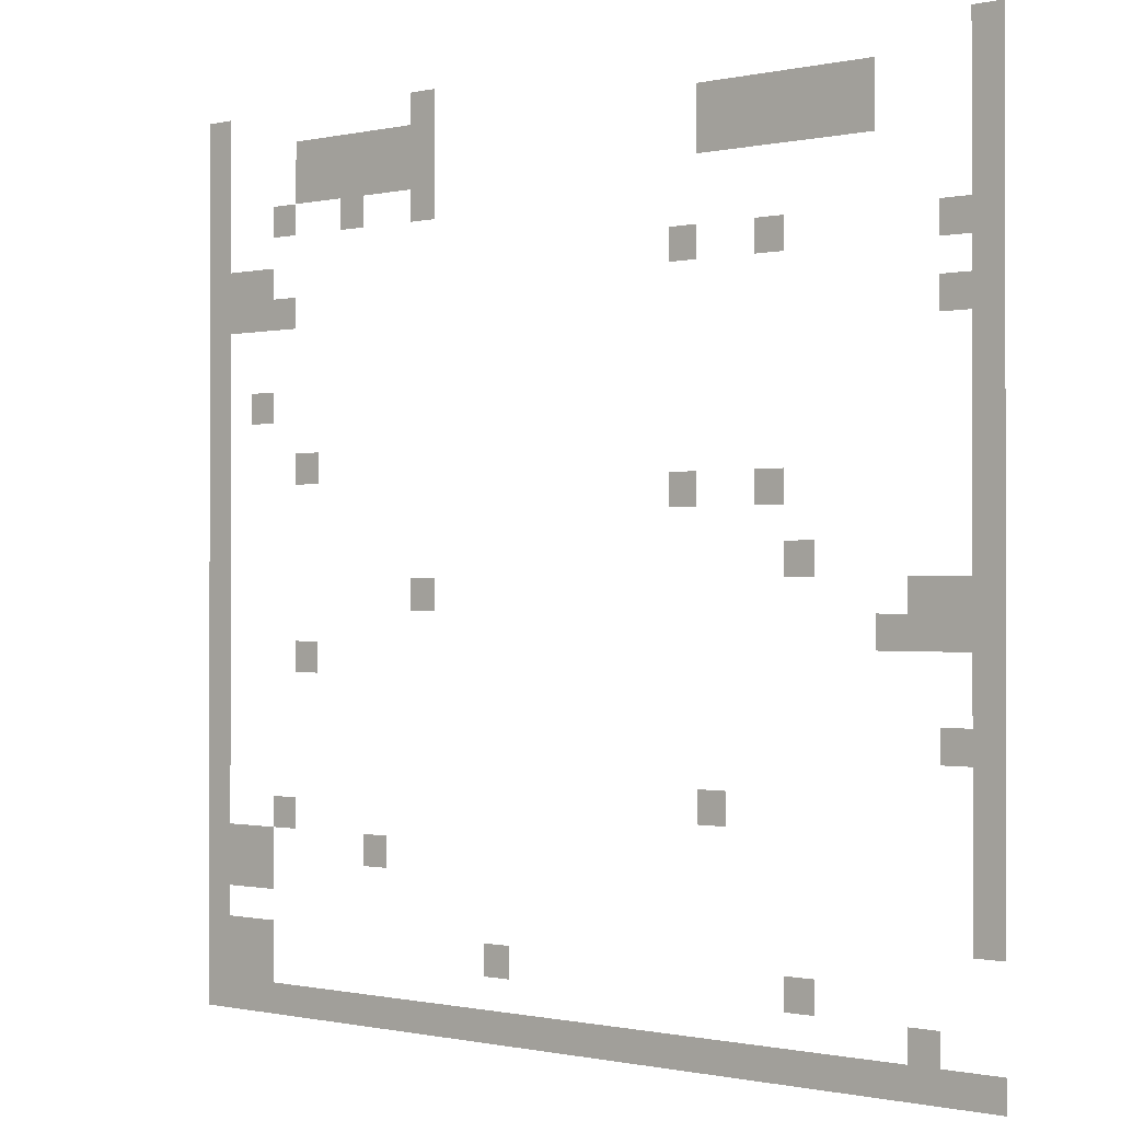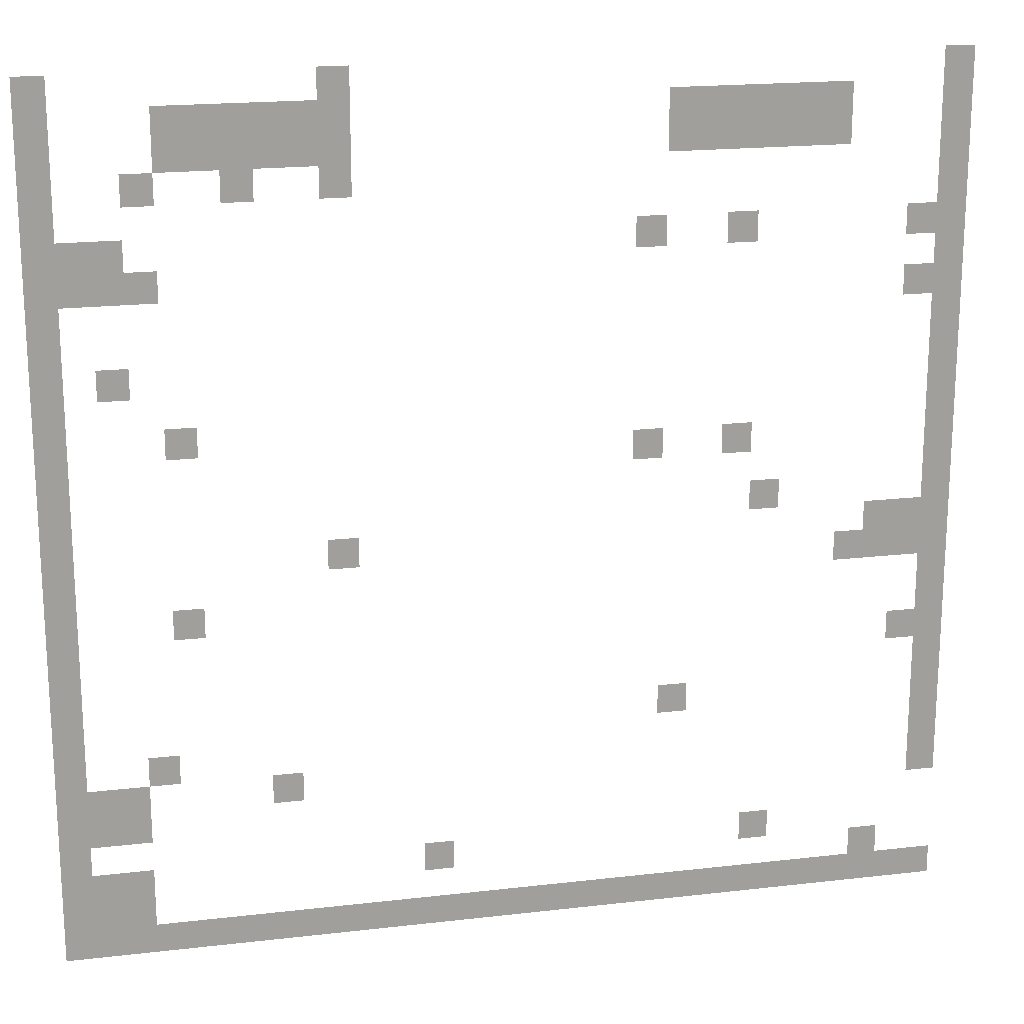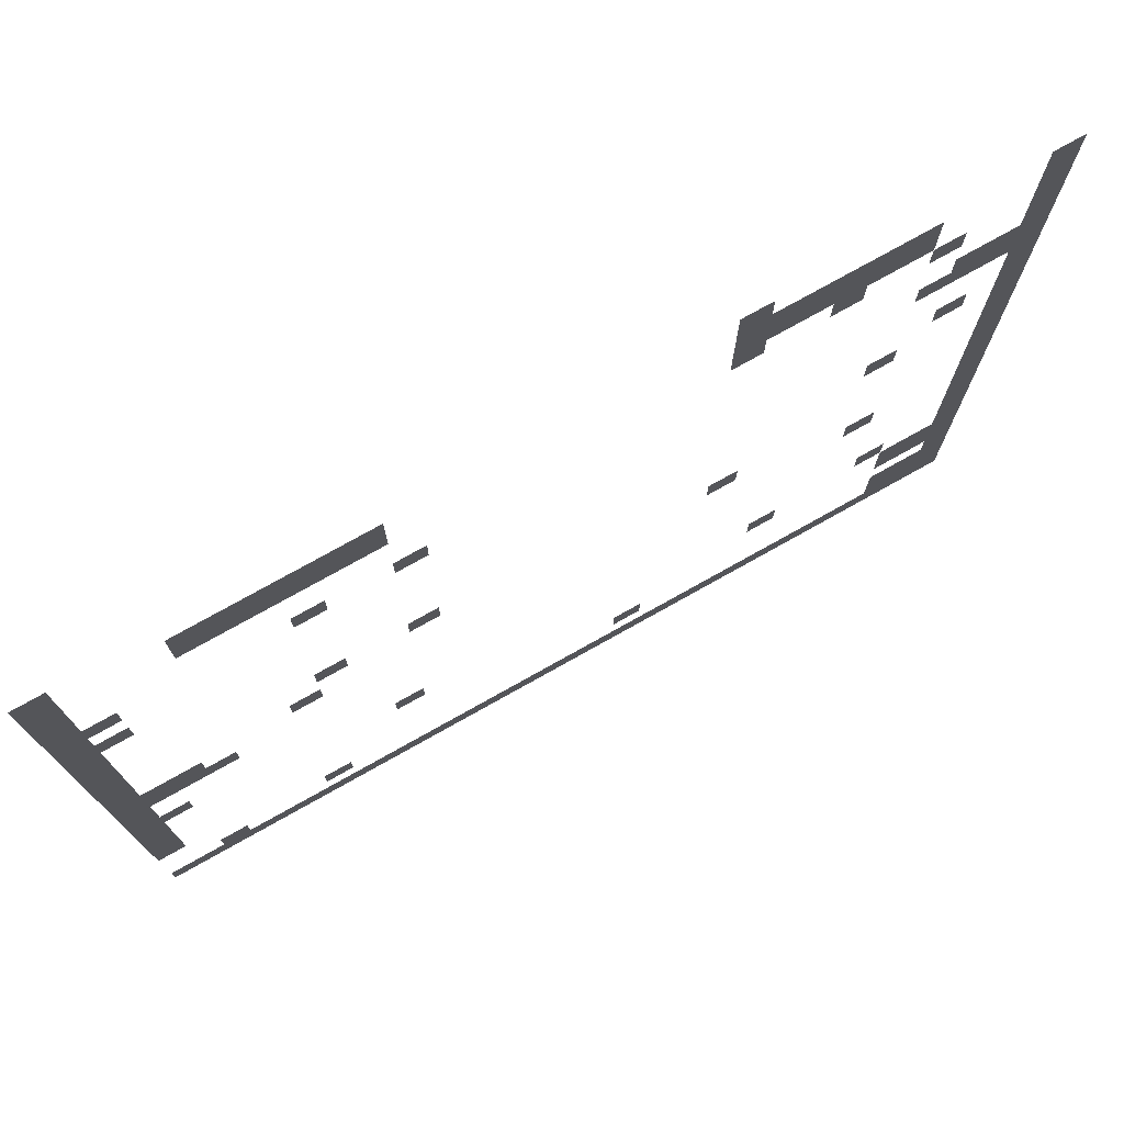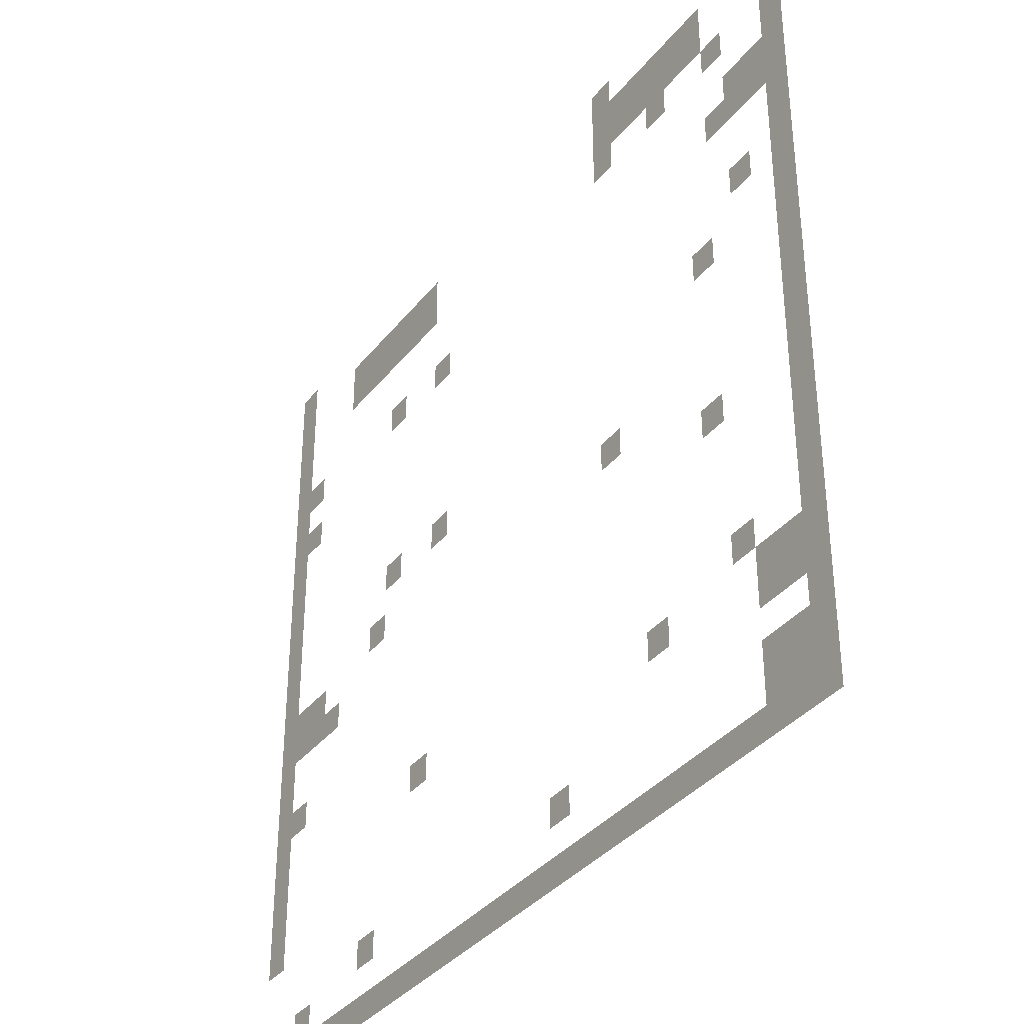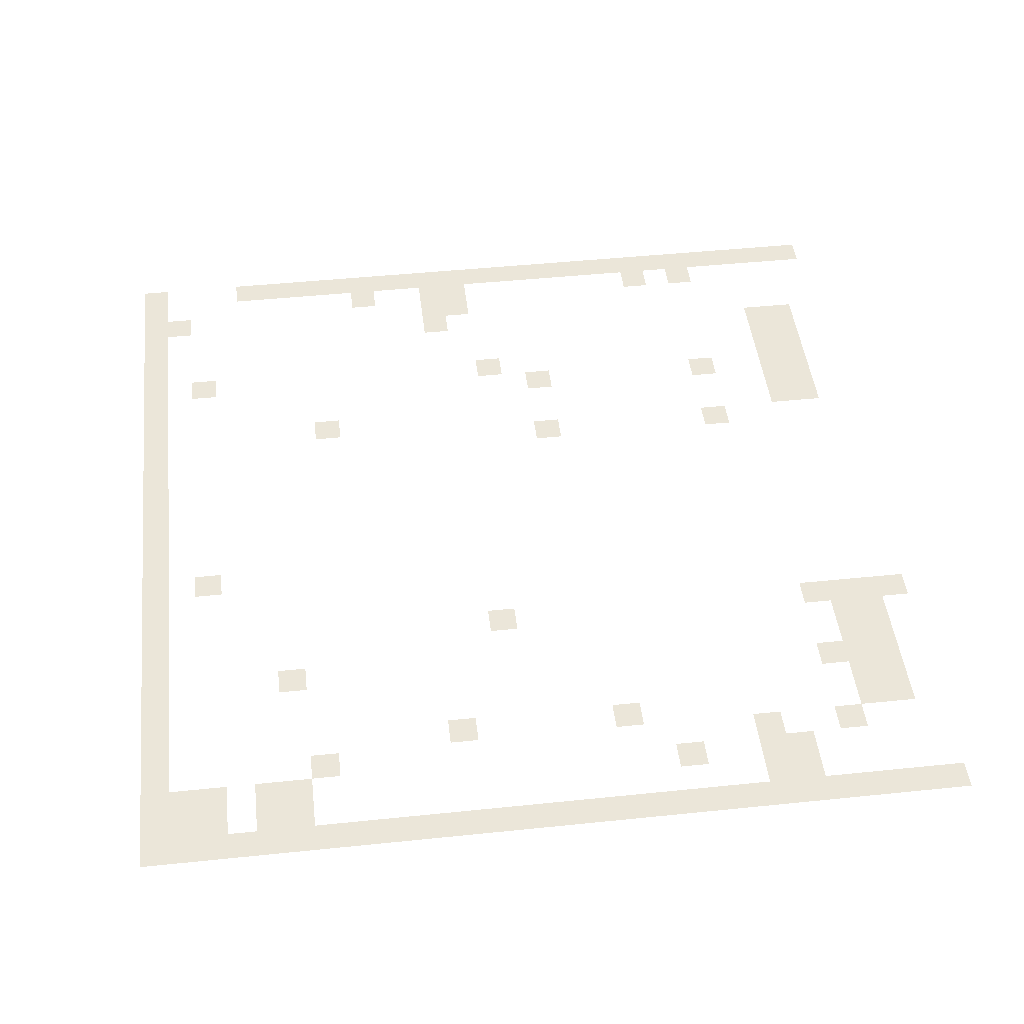
<metadata>
{"format":"obj","ext":"obj","renderer":"f3d","projection":"perspective","resolution":1024,"background":"white","views":[{"elev":-0.6,"azim":-140.4,"up":"+Y"},{"elev":18.8,"azim":167.5,"up":"+Y"},{"elev":75.8,"azim":-29.3,"up":"+Y"},{"elev":-36.1,"azim":56.8,"up":"+Y"},{"elev":46.7,"azim":83.3,"up":"+Z"}]}
</metadata>
<code>
v 0 -1 0
v -1 -1 0
v -1 0 0
v 0 0 0
v -9 -1 0
v -10 -1 0
v -10 0 0
v -9 0 0
v -29 -1 0
v -30 -1 0
v -30 0 0
v -29 0 0
v 0 -2 0
v -1 -2 0
v -1 -1 0
v 0 -1 0
v -4 -2 0
v -5 -2 0
v -5 -1 0
v -4 -1 0
v -5 -2 0
v -6 -2 0
v -6 -1 0
v -5 -1 0
v -6 -2 0
v -7 -2 0
v -7 -1 0
v -6 -1 0
v -7 -2 0
v -8 -2 0
v -8 -1 0
v -7 -1 0
v -8 -2 0
v -9 -2 0
v -9 -1 0
v -8 -1 0
v -9 -2 0
v -10 -2 0
v -10 -1 0
v -9 -1 0
v -20 -2 0
v -21 -2 0
v -21 -1 0
v -20 -1 0
v -21 -2 0
v -22 -2 0
v -22 -1 0
v -21 -1 0
v -22 -2 0
v -23 -2 0
v -23 -1 0
v -22 -1 0
v -23 -2 0
v -24 -2 0
v -24 -1 0
v -23 -1 0
v -24 -2 0
v -25 -2 0
v -25 -1 0
v -24 -1 0
v -25 -2 0
v -26 -2 0
v -26 -1 0
v -25 -1 0
v -29 -2 0
v -30 -2 0
v -30 -1 0
v -29 -1 0
v 0 -3 0
v -1 -3 0
v -1 -2 0
v 0 -2 0
v -4 -3 0
v -5 -3 0
v -5 -2 0
v -4 -2 0
v -5 -3 0
v -6 -3 0
v -6 -2 0
v -5 -2 0
v -6 -3 0
v -7 -3 0
v -7 -2 0
v -6 -2 0
v -7 -3 0
v -8 -3 0
v -8 -2 0
v -7 -2 0
v -8 -3 0
v -9 -3 0
v -9 -2 0
v -8 -2 0
v -9 -3 0
v -10 -3 0
v -10 -2 0
v -9 -2 0
v -20 -3 0
v -21 -3 0
v -21 -2 0
v -20 -2 0
v -21 -3 0
v -22 -3 0
v -22 -2 0
v -21 -2 0
v -22 -3 0
v -23 -3 0
v -23 -2 0
v -22 -2 0
v -23 -3 0
v -24 -3 0
v -24 -2 0
v -23 -2 0
v -24 -3 0
v -25 -3 0
v -25 -2 0
v -24 -2 0
v -25 -3 0
v -26 -3 0
v -26 -2 0
v -25 -2 0
v -29 -3 0
v -30 -3 0
v -30 -2 0
v -29 -2 0
v 0 -4 0
v -1 -4 0
v -1 -3 0
v 0 -3 0
v -3 -4 0
v -4 -4 0
v -4 -3 0
v -3 -3 0
v -6 -4 0
v -7 -4 0
v -7 -3 0
v -6 -3 0
v -9 -4 0
v -10 -4 0
v -10 -3 0
v -9 -3 0
v -29 -4 0
v -30 -4 0
v -30 -3 0
v -29 -3 0
v 0 -5 0
v -1 -5 0
v -1 -4 0
v 0 -4 0
v -29 -5 0
v -30 -5 0
v -30 -4 0
v -29 -4 0
v 0 -6 0
v -1 -6 0
v -1 -5 0
v 0 -5 0
v -1 -6 0
v -2 -6 0
v -2 -5 0
v -1 -5 0
v -2 -6 0
v -3 -6 0
v -3 -5 0
v -2 -5 0
v -19 -6 0
v -20 -6 0
v -20 -5 0
v -19 -5 0
v -22 -6 0
v -23 -6 0
v -23 -5 0
v -22 -5 0
v -28 -6 0
v -29 -6 0
v -29 -5 0
v -28 -5 0
v -29 -6 0
v -30 -6 0
v -30 -5 0
v -29 -5 0
v 0 -7 0
v -1 -7 0
v -1 -6 0
v 0 -6 0
v -1 -7 0
v -2 -7 0
v -2 -6 0
v -1 -6 0
v -2 -7 0
v -3 -7 0
v -3 -6 0
v -2 -6 0
v -3 -7 0
v -4 -7 0
v -4 -6 0
v -3 -6 0
v -29 -7 0
v -30 -7 0
v -30 -6 0
v -29 -6 0
v 0 -8 0
v -1 -8 0
v -1 -7 0
v 0 -7 0
v -28 -8 0
v -29 -8 0
v -29 -7 0
v -28 -7 0
v -29 -8 0
v -30 -8 0
v -30 -7 0
v -29 -7 0
v 0 -9 0
v -1 -9 0
v -1 -8 0
v 0 -8 0
v -29 -9 0
v -30 -9 0
v -30 -8 0
v -29 -8 0
v 0 -10 0
v -1 -10 0
v -1 -9 0
v 0 -9 0
v -2 -10 0
v -3 -10 0
v -3 -9 0
v -2 -9 0
v -29 -10 0
v -30 -10 0
v -30 -9 0
v -29 -9 0
v 0 -11 0
v -1 -11 0
v -1 -10 0
v 0 -10 0
v -29 -11 0
v -30 -11 0
v -30 -10 0
v -29 -10 0
v 0 -12 0
v -1 -12 0
v -1 -11 0
v 0 -11 0
v -4 -12 0
v -5 -12 0
v -5 -11 0
v -4 -11 0
v -29 -12 0
v -30 -12 0
v -30 -11 0
v -29 -11 0
v 0 -13 0
v -1 -13 0
v -1 -12 0
v 0 -12 0
v -19 -13 0
v -20 -13 0
v -20 -12 0
v -19 -12 0
v -22 -13 0
v -23 -13 0
v -23 -12 0
v -22 -12 0
v -29 -13 0
v -30 -13 0
v -30 -12 0
v -29 -12 0
v 0 -14 0
v -1 -14 0
v -1 -13 0
v 0 -13 0
v -29 -14 0
v -30 -14 0
v -30 -13 0
v -29 -13 0
v 0 -15 0
v -1 -15 0
v -1 -14 0
v 0 -14 0
v -23 -15 0
v -24 -15 0
v -24 -14 0
v -23 -14 0
v -29 -15 0
v -30 -15 0
v -30 -14 0
v -29 -14 0
v 0 -16 0
v -1 -16 0
v -1 -15 0
v 0 -15 0
v -9 -16 0
v -10 -16 0
v -10 -15 0
v -9 -15 0
v -27 -16 0
v -28 -16 0
v -28 -15 0
v -27 -15 0
v -28 -16 0
v -29 -16 0
v -29 -15 0
v -28 -15 0
v -29 -16 0
v -30 -16 0
v -30 -15 0
v -29 -15 0
v 0 -17 0
v -1 -17 0
v -1 -16 0
v 0 -16 0
v -26 -17 0
v -27 -17 0
v -27 -16 0
v -26 -16 0
v -27 -17 0
v -28 -17 0
v -28 -16 0
v -27 -16 0
v -28 -17 0
v -29 -17 0
v -29 -16 0
v -28 -16 0
v -29 -17 0
v -30 -17 0
v -30 -16 0
v -29 -16 0
v 0 -18 0
v -1 -18 0
v -1 -17 0
v 0 -17 0
v -4 -18 0
v -5 -18 0
v -5 -17 0
v -4 -17 0
v -29 -18 0
v -30 -18 0
v -30 -17 0
v -29 -17 0
v 0 -19 0
v -1 -19 0
v -1 -18 0
v 0 -18 0
v -29 -19 0
v -30 -19 0
v -30 -18 0
v -29 -18 0
v 0 -20 0
v -1 -20 0
v -1 -19 0
v 0 -19 0
v -28 -20 0
v -29 -20 0
v -29 -19 0
v -28 -19 0
v -29 -20 0
v -30 -20 0
v -30 -19 0
v -29 -19 0
v 0 -21 0
v -1 -21 0
v -1 -20 0
v 0 -20 0
v -29 -21 0
v -30 -21 0
v -30 -20 0
v -29 -20 0
v 0 -22 0
v -1 -22 0
v -1 -21 0
v 0 -21 0
v -20 -22 0
v -21 -22 0
v -21 -21 0
v -20 -21 0
v -29 -22 0
v -30 -22 0
v -30 -21 0
v -29 -21 0
v 0 -23 0
v -1 -23 0
v -1 -22 0
v 0 -22 0
v -3 -23 0
v -4 -23 0
v -4 -22 0
v -3 -22 0
v -29 -23 0
v -30 -23 0
v -30 -22 0
v -29 -22 0
v 0 -24 0
v -1 -24 0
v -1 -23 0
v 0 -23 0
v -1 -24 0
v -2 -24 0
v -2 -23 0
v -1 -23 0
v -2 -24 0
v -3 -24 0
v -3 -23 0
v -2 -23 0
v -7 -24 0
v -8 -24 0
v -8 -23 0
v -7 -23 0
v -29 -24 0
v -30 -24 0
v -30 -23 0
v -29 -23 0
v 0 -25 0
v -1 -25 0
v -1 -24 0
v 0 -24 0
v -1 -25 0
v -2 -25 0
v -2 -24 0
v -1 -24 0
v -2 -25 0
v -3 -25 0
v -3 -24 0
v -2 -24 0
v -29 -25 0
v -30 -25 0
v -30 -24 0
v -29 -24 0
v 0 -26 0
v -1 -26 0
v -1 -25 0
v 0 -25 0
v 0 -27 0
v -1 -27 0
v -1 -26 0
v 0 -26 0
v -1 -27 0
v -2 -27 0
v -2 -26 0
v -1 -26 0
v -2 -27 0
v -3 -27 0
v -3 -26 0
v -2 -26 0
v -12 -27 0
v -13 -27 0
v -13 -26 0
v -12 -26 0
v -23 -27 0
v -24 -27 0
v -24 -26 0
v -23 -26 0
v 0 -28 0
v -1 -28 0
v -1 -27 0
v 0 -27 0
v -1 -28 0
v -2 -28 0
v -2 -27 0
v -1 -27 0
v -2 -28 0
v -3 -28 0
v -3 -27 0
v -2 -27 0
v -27 -28 0
v -28 -28 0
v -28 -27 0
v -27 -27 0
v 0 -29 0
v -1 -29 0
v -1 -28 0
v 0 -28 0
v -1 -29 0
v -2 -29 0
v -2 -28 0
v -1 -28 0
v -2 -29 0
v -3 -29 0
v -3 -28 0
v -2 -28 0
v -3 -29 0
v -4 -29 0
v -4 -28 0
v -3 -28 0
v -4 -29 0
v -5 -29 0
v -5 -28 0
v -4 -28 0
v -5 -29 0
v -6 -29 0
v -6 -28 0
v -5 -28 0
v -6 -29 0
v -7 -29 0
v -7 -28 0
v -6 -28 0
v -7 -29 0
v -8 -29 0
v -8 -28 0
v -7 -28 0
v -8 -29 0
v -9 -29 0
v -9 -28 0
v -8 -28 0
v -9 -29 0
v -10 -29 0
v -10 -28 0
v -9 -28 0
v -10 -29 0
v -11 -29 0
v -11 -28 0
v -10 -28 0
v -11 -29 0
v -12 -29 0
v -12 -28 0
v -11 -28 0
v -12 -29 0
v -13 -29 0
v -13 -28 0
v -12 -28 0
v -13 -29 0
v -14 -29 0
v -14 -28 0
v -13 -28 0
v -14 -29 0
v -15 -29 0
v -15 -28 0
v -14 -28 0
v -15 -29 0
v -16 -29 0
v -16 -28 0
v -15 -28 0
v -16 -29 0
v -17 -29 0
v -17 -28 0
v -16 -28 0
v -17 -29 0
v -18 -29 0
v -18 -28 0
v -17 -28 0
v -18 -29 0
v -19 -29 0
v -19 -28 0
v -18 -28 0
v -19 -29 0
v -20 -29 0
v -20 -28 0
v -19 -28 0
v -20 -29 0
v -21 -29 0
v -21 -28 0
v -20 -28 0
v -21 -29 0
v -22 -29 0
v -22 -28 0
v -21 -28 0
v -22 -29 0
v -23 -29 0
v -23 -28 0
v -22 -28 0
v -23 -29 0
v -24 -29 0
v -24 -28 0
v -23 -28 0
v -24 -29 0
v -25 -29 0
v -25 -28 0
v -24 -28 0
v -25 -29 0
v -26 -29 0
v -26 -28 0
v -25 -28 0
v -26 -29 0
v -27 -29 0
v -27 -28 0
v -26 -28 0
v -27 -29 0
v -28 -29 0
v -28 -28 0
v -27 -28 0
v -28 -29 0
v -29 -29 0
v -29 -28 0
v -28 -28 0
v -29 -29 0
v -30 -29 0
v -30 -28 0
v -29 -28 0
g mapaU_mesh_0002
f 1 2 3 4
f 5 6 7 8
f 9 10 11 12
f 13 14 15 16
f 17 18 19 20
f 21 22 23 24
f 25 26 27 28
f 29 30 31 32
f 33 34 35 36
f 37 38 39 40
f 41 42 43 44
f 45 46 47 48
f 49 50 51 52
f 53 54 55 56
f 57 58 59 60
f 61 62 63 64
f 65 66 67 68
f 69 70 71 72
f 73 74 75 76
f 77 78 79 80
f 81 82 83 84
f 85 86 87 88
f 89 90 91 92
f 93 94 95 96
f 97 98 99 100
f 101 102 103 104
f 105 106 107 108
f 109 110 111 112
f 113 114 115 116
f 117 118 119 120
f 121 122 123 124
f 125 126 127 128
f 129 130 131 132
f 133 134 135 136
f 137 138 139 140
f 141 142 143 144
f 145 146 147 148
f 149 150 151 152
f 153 154 155 156
f 157 158 159 160
f 161 162 163 164
f 165 166 167 168
f 169 170 171 172
f 173 174 175 176
f 177 178 179 180
f 181 182 183 184
f 185 186 187 188
f 189 190 191 192
f 193 194 195 196
f 197 198 199 200
f 201 202 203 204
f 205 206 207 208
f 209 210 211 212
f 213 214 215 216
f 217 218 219 220
f 221 222 223 224
f 225 226 227 228
f 229 230 231 232
f 233 234 235 236
f 237 238 239 240
f 241 242 243 244
f 245 246 247 248
f 249 250 251 252
f 253 254 255 256
f 257 258 259 260
f 261 262 263 264
f 265 266 267 268
f 269 270 271 272
f 273 274 275 276
f 277 278 279 280
f 281 282 283 284
f 285 286 287 288
f 289 290 291 292
f 293 294 295 296
f 297 298 299 300
f 301 302 303 304
f 305 306 307 308
f 309 310 311 312
f 313 314 315 316
f 317 318 319 320
f 321 322 323 324
f 325 326 327 328
f 329 330 331 332
f 333 334 335 336
f 337 338 339 340
f 341 342 343 344
f 345 346 347 348
f 349 350 351 352
f 353 354 355 356
f 357 358 359 360
f 361 362 363 364
f 365 366 367 368
f 369 370 371 372
f 373 374 375 376
f 377 378 379 380
f 381 382 383 384
f 385 386 387 388
f 389 390 391 392
f 393 394 395 396
f 397 398 399 400
f 401 402 403 404
f 405 406 407 408
f 409 410 411 412
f 413 414 415 416
f 417 418 419 420
f 421 422 423 424
f 425 426 427 428
f 429 430 431 432
f 433 434 435 436
f 437 438 439 440
f 441 442 443 444
f 445 446 447 448
f 449 450 451 452
f 453 454 455 456
f 457 458 459 460
f 461 462 463 464
f 465 466 467 468
f 469 470 471 472
f 473 474 475 476
f 477 478 479 480
f 481 482 483 484
f 485 486 487 488
f 489 490 491 492
f 493 494 495 496
f 497 498 499 500
f 501 502 503 504
f 505 506 507 508
f 509 510 511 512
f 513 514 515 516
f 517 518 519 520
f 521 522 523 524
f 525 526 527 528
f 529 530 531 532
f 533 534 535 536
f 537 538 539 540
f 541 542 543 544
f 545 546 547 548
f 549 550 551 552
f 553 554 555 556
f 557 558 559 560
f 561 562 563 564
f 565 566 567 568
f 569 570 571 572
f 573 574 575 576
f 577 578 579 580
f 581 582 583 584
f 585 586 587 588

</code>
